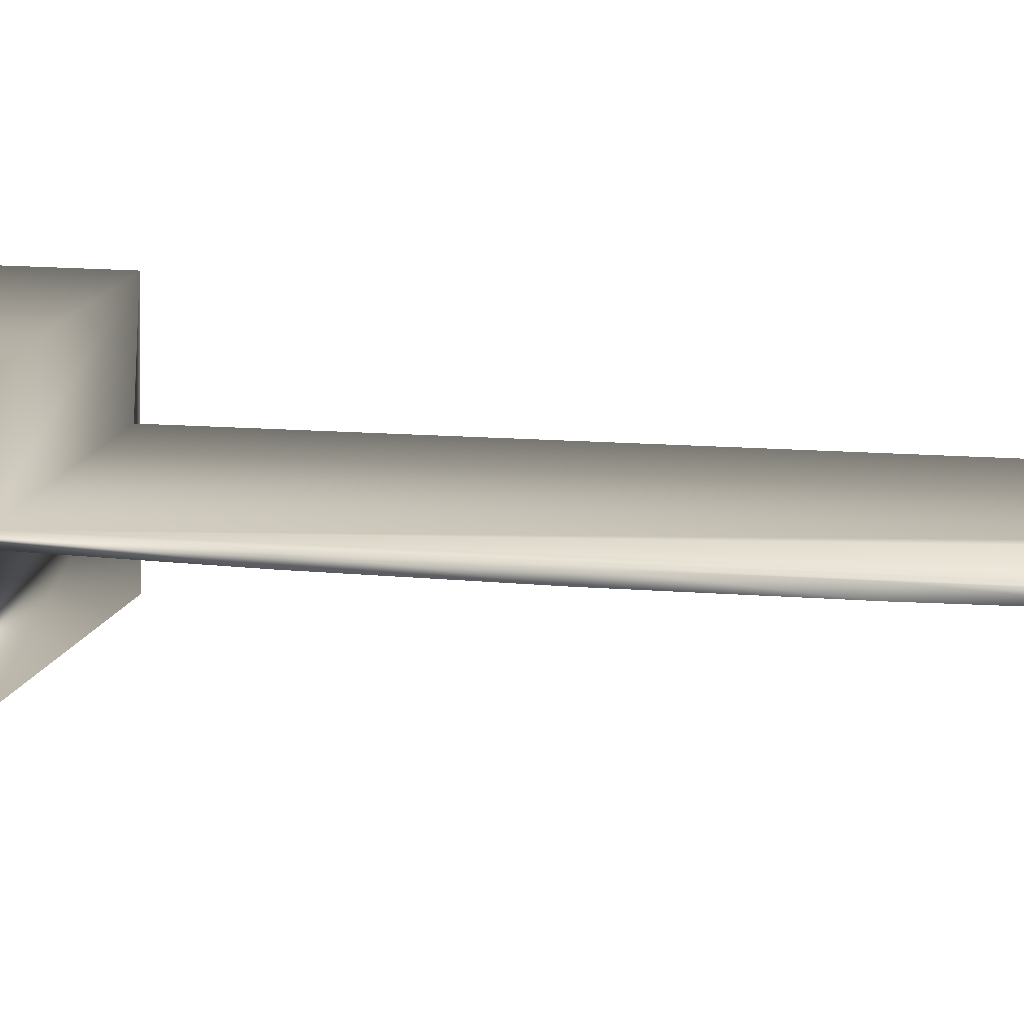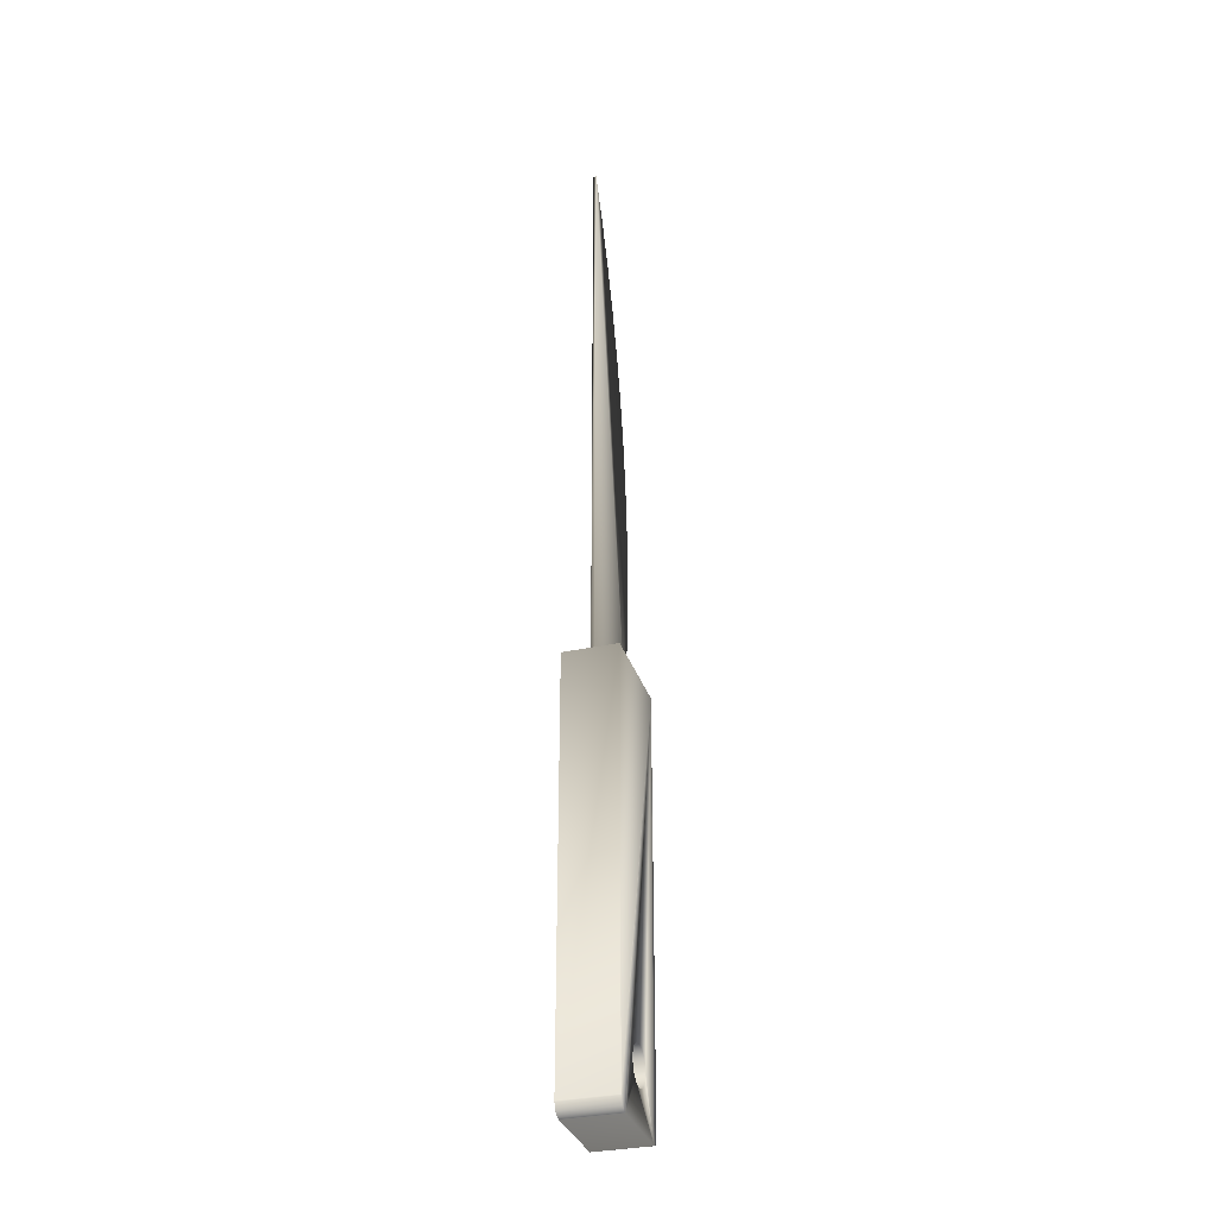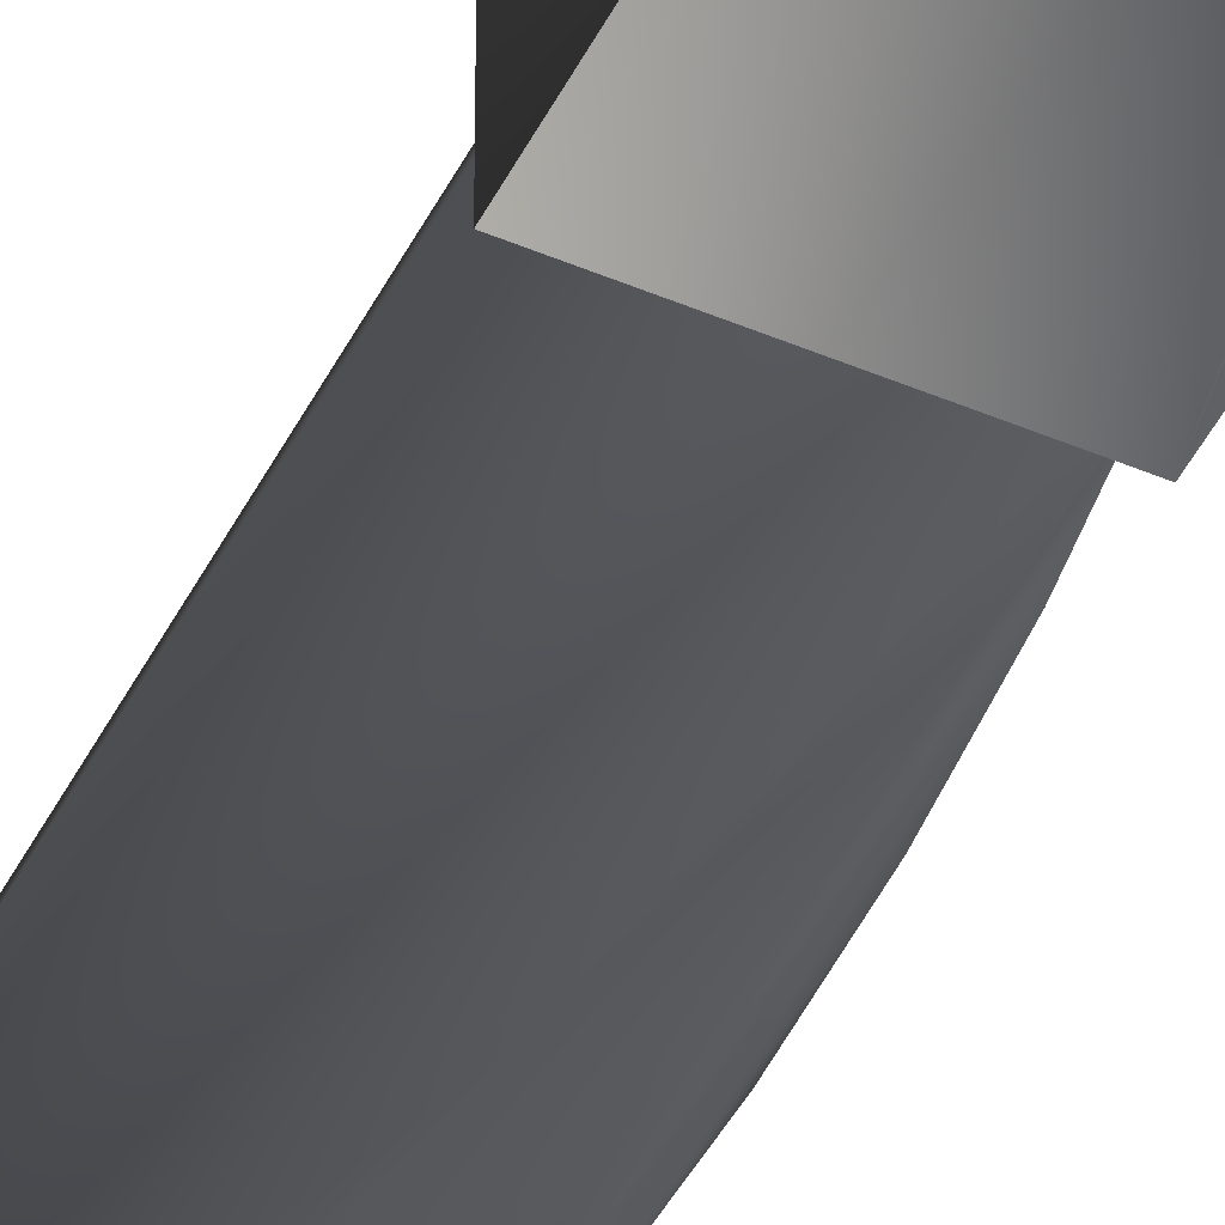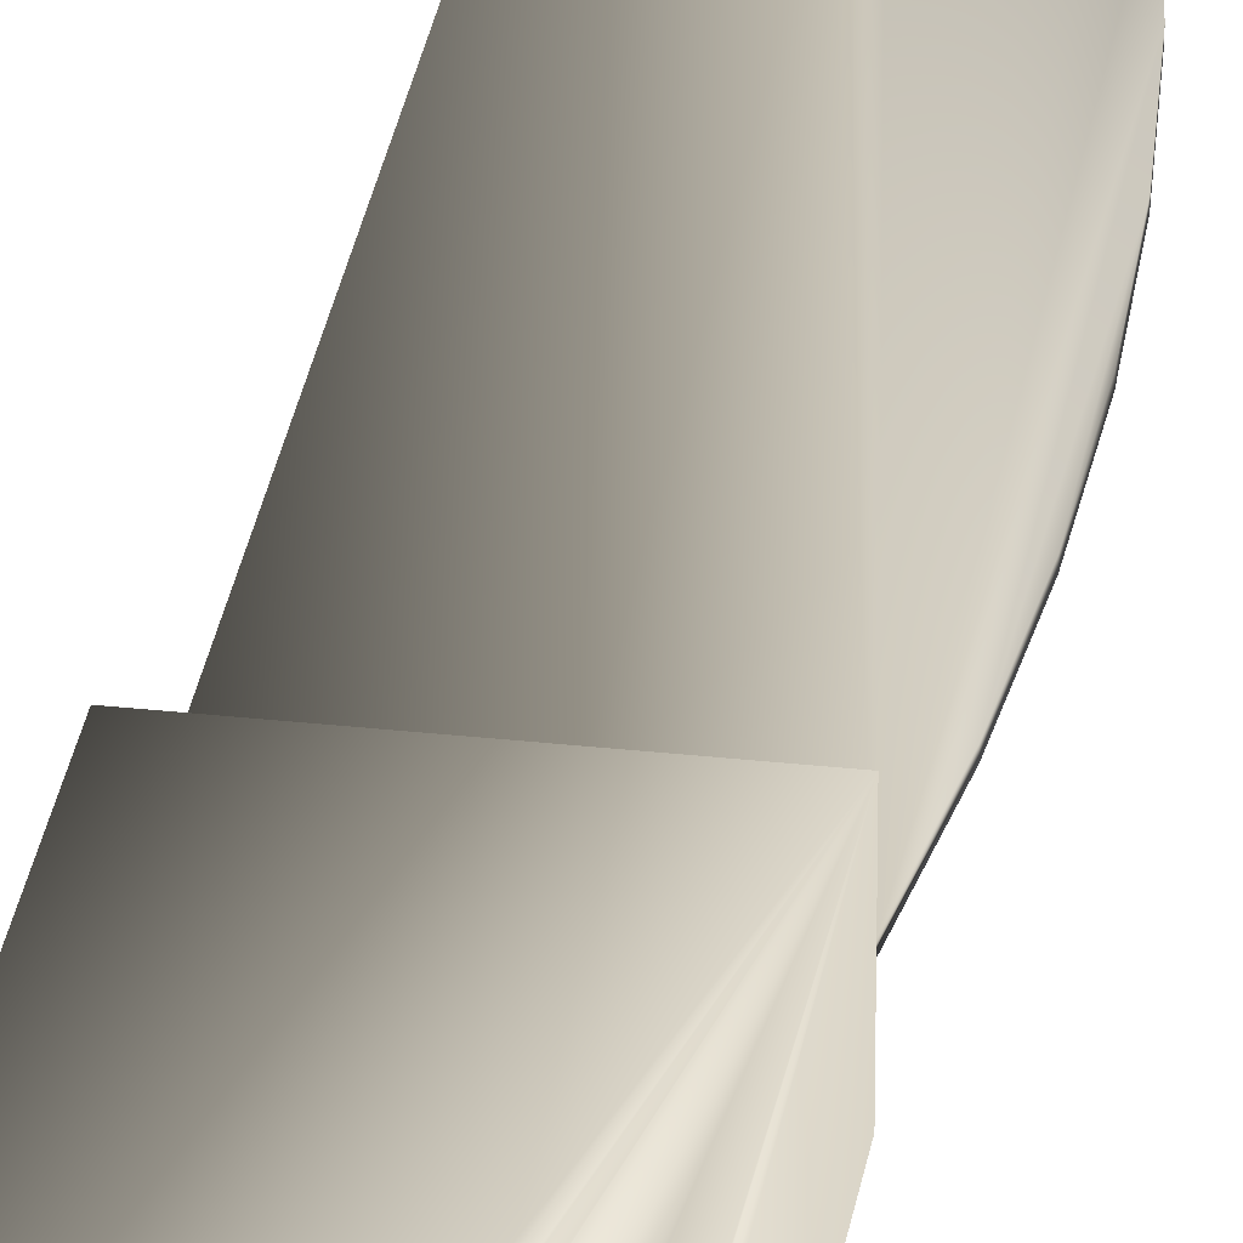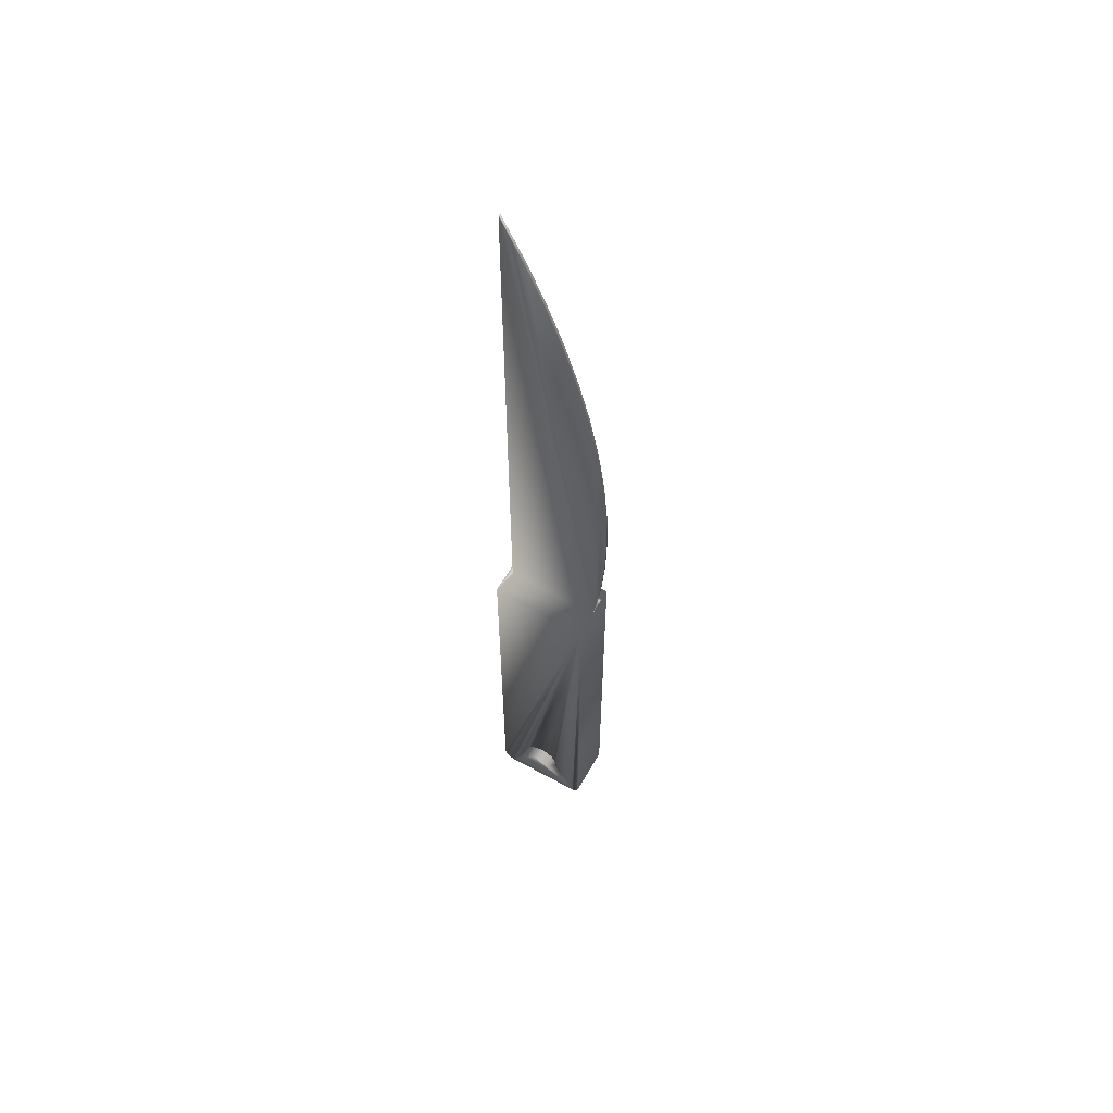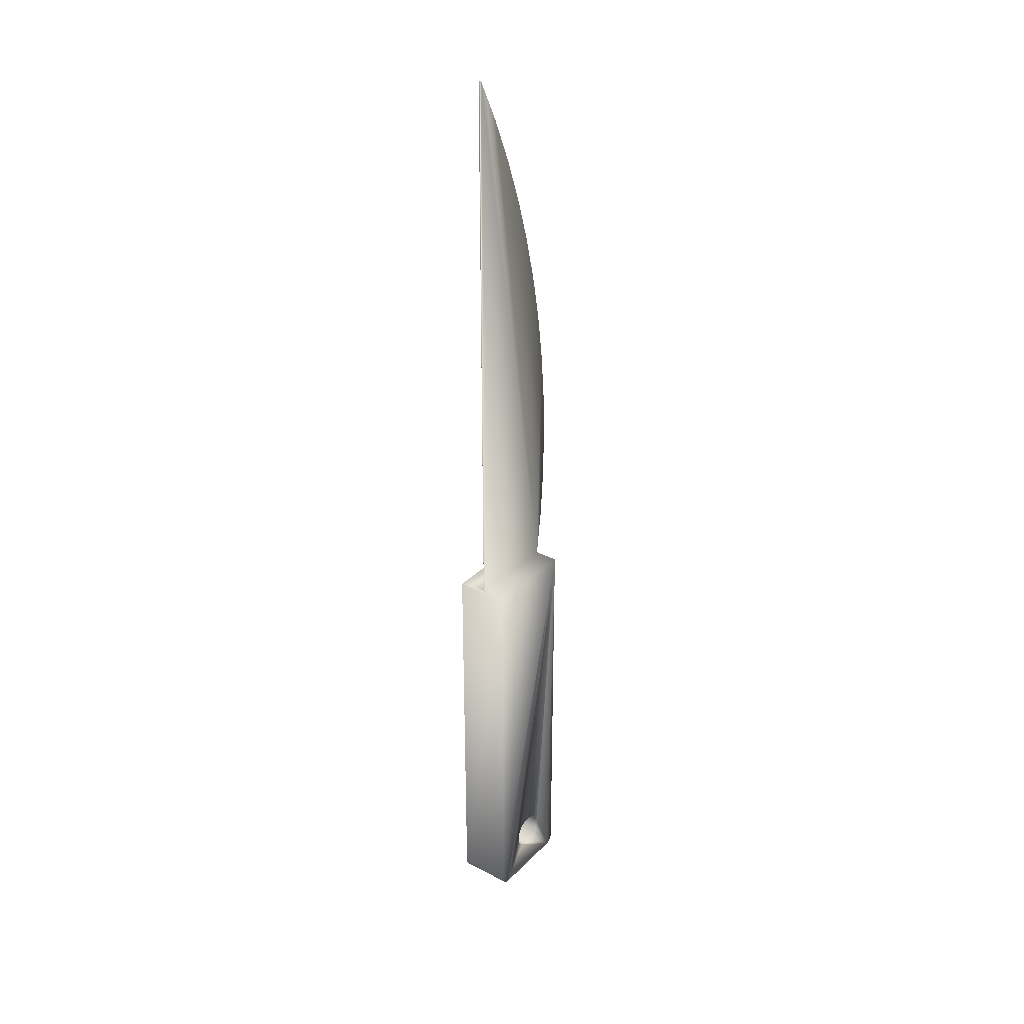
<metadata>
{"format":"obj","ext":"obj","renderer":"f3d","projection":"perspective","resolution":1024,"background":"white","views":[{"elev":10.7,"azim":102.4,"up":"+Z"},{"elev":-32.6,"azim":-73.2,"up":"+Y"},{"elev":-47.1,"azim":-25.8,"up":"+Z"},{"elev":31.1,"azim":9.1,"up":"+Z"},{"elev":60.0,"azim":29.5,"up":"+Y"},{"elev":31.8,"azim":-53.8,"up":"+Y"}]}
</metadata>
<code>
v 2.009 -4.316 0.108
v 2.006 -4.319 -0.1143
v 2.009 -4.316 -0.1143
v 2.006 -4.319 0.108
v 1.845 -4.182 0.108
v 1.863 -4.172 -0.1143
v 1.845 -4.182 -0.1143
v 1.863 -4.172 0.108
v 1.877 -4.159 -0.1143
v 1.877 -4.159 0.108
v 1.888 -4.142 0.108
v 1.888 -4.142 -0.1143
v 1.894 -4.123 0.108
v 1.894 -4.123 -0.1143
v 1.894 -4.103 0.108
v 1.894 -4.103 -0.1143
v 1.89 -4.084 0.108
v 1.89 -4.084 -0.1143
v 1.881 -4.066 0.108
v 1.881 -4.066 -0.1143
v 1.867 -4.051 0.108
v 1.867 -4.051 -0.1143
v 1.85 -4.041 -0.1143
v 1.85 -4.041 0.108
v 1.831 -4.035 -0.1143
v 1.831 -4.035 0.108
v 1.811 -4.034 -0.1143
v 1.811 -4.034 0.108
v 1.792 -4.039 -0.1143
v 1.792 -4.039 0.108
v 1.774 -4.048 -0.1143
v 1.774 -4.048 0.108
v 2.064 -2.204 -0.00635
v 2.048 -2.404 0.00635
v 2.048 -2.404 -0.00635
v 2.064 -2.204 0.00635
v 2.045 -1.602 -0.00635
v 2.062 -1.802 0.00635
v 2.062 -1.802 -0.00635
v 2.045 -1.602 0.00635
v 2.017 -1.403 -0.00635
v 2.017 -1.403 0.00635
v 1.978 -1.206 -0.00635
v 1.978 -1.206 0.00635
v 1.929 -1.011 -0.00635
v 1.929 -1.011 0.00635
v 2.068 -2.003 -0.00635
v 2.068 -2.003 0.00635
v 2.022 -2.603 0.00635
v 1.628 -0.2667 0.00635
v 1.628 -2.603 0.00635
v 1.718 -0.4463 0.00635
v 1.799 -0.6306 0.00635
v 1.869 -0.819 0.00635
v 1.628 -0.2667 -0.00635
v 1.718 -0.4463 -0.00635
v 1.799 -0.6306 -0.00635
v 1.869 -0.819 -0.00635
v 1.76 -4.062 -0.1143
v 1.76 -4.062 0.108
v 1.749 -4.079 0.108
v 1.749 -4.079 -0.1143
v 1.743 -4.098 0.108
v 1.743 -4.098 -0.1143
v 1.743 -4.117 0.108
v 1.743 -4.117 -0.1143
v 1.747 -4.137 0.108
v 1.747 -4.137 -0.1143
v 1.756 -4.154 0.108
v 1.756 -4.154 -0.1143
v 1.77 -4.169 0.108
v 1.77 -4.169 -0.1143
v 1.787 -4.18 -0.1143
v 1.787 -4.18 0.108
v 1.806 -4.185 -0.1143
v 1.806 -4.185 0.108
v 1.826 -4.186 -0.1143
v 1.826 -4.186 0.108
v 2.022 -2.603 -0.00635
v 1.628 -2.603 -0.00635
v 1.658 -4.324 -0.1143
v 1.993 -4.324 -0.1143
v 1.61 -4.282 -0.1143
v 1.609 -2.603 -0.1143
v 1.609 -4.276 -0.1143
v 2.022 -2.603 -0.1143
v 1.612 -4.288 -0.1143
v 1.614 -4.294 -0.1143
v 1.617 -4.299 -0.1143
v 1.621 -4.304 -0.1143
v 1.625 -4.309 -0.1143
v 1.629 -4.313 -0.1143
v 1.635 -4.317 -0.1143
v 1.64 -4.32 -0.1143
v 1.646 -4.322 -0.1143
v 1.652 -4.323 -0.1143
v 1.996 -4.323 -0.1143
v 2 -4.322 -0.1143
v 2.003 -4.321 -0.1143
v 2.012 -4.314 -0.1143
v 2.014 -4.311 -0.1143
v 2.017 -4.308 -0.1143
v 2.018 -4.305 -0.1143
v 2.02 -4.302 -0.1143
v 2.021 -4.298 -0.1143
v 2.022 -4.295 -0.1143
v 1.996 -4.323 0.108
v 1.993 -4.324 0.108
v 2 -4.322 0.108
v 2.003 -4.321 0.108
v 1.646 -4.322 0.108
v 1.64 -4.32 0.108
v 1.652 -4.323 0.108
v 1.658 -4.324 0.108
v 1.635 -4.317 0.108
v 1.629 -4.313 0.108
v 2.018 -4.305 0.108
v 2.02 -4.302 0.108
v 2.017 -4.308 0.108
v 1.609 -2.603 0.108
v 2.022 -2.603 0.108
v 2.022 -4.295 0.108
v 2.014 -4.311 0.108
v 2.021 -4.298 0.108
v 2.012 -4.314 0.108
v 1.609 -4.276 0.108
v 1.61 -4.282 0.108
v 1.612 -4.288 0.108
v 1.614 -4.294 0.108
v 1.617 -4.299 0.108
v 1.621 -4.304 0.108
v 1.625 -4.309 0.108
f 1 2 3
f 2 1 4
f 5 6 7
f 6 5 8
f 8 9 6
f 9 8 10
f 11 9 10
f 9 11 12
f 13 12 11
f 12 13 14
f 15 14 13
f 14 15 16
f 17 16 15
f 16 17 18
f 19 18 17
f 18 19 20
f 21 20 19
f 20 21 22
f 21 23 22
f 23 21 24
f 24 25 23
f 25 24 26
f 26 27 25
f 27 26 28
f 28 29 27
f 29 28 30
f 30 31 29
f 31 30 32
f 33 34 35
f 34 33 36
f 37 38 39
f 38 37 40
f 41 40 37
f 40 41 42
f 43 42 41
f 42 43 44
f 45 44 43
f 44 45 46
f 47 36 33
f 36 47 48
f 49 50 51
f 50 49 52
f 52 49 53
f 53 49 54
f 54 49 46
f 46 49 44
f 44 49 42
f 42 49 40
f 40 49 34
f 40 34 38
f 38 34 36
f 38 36 48
f 55 52 56
f 52 55 50
f 56 53 57
f 53 56 52
f 57 54 58
f 54 57 53
f 58 46 45
f 46 58 54
f 32 59 31
f 59 32 60
f 59 61 62
f 61 59 60
f 62 63 64
f 63 62 61
f 64 65 66
f 65 64 63
f 66 67 68
f 67 66 65
f 68 69 70
f 69 68 67
f 70 71 72
f 71 70 69
f 71 73 72
f 73 71 74
f 74 75 73
f 75 74 76
f 76 77 75
f 77 76 78
f 78 7 77
f 7 78 5
f 39 48 47
f 48 39 38
f 35 49 79
f 49 35 34
f 50 80 51
f 80 50 55
f 81 68 66
f 68 81 70
f 70 81 72
f 72 81 82
f 72 82 73
f 73 82 75
f 75 82 77
f 77 82 7
f 7 82 6
f 6 82 9
f 9 82 12
f 12 82 14
f 14 82 16
f 83 84 85
f 84 83 86
f 86 83 87
f 86 87 88
f 86 88 89
f 86 89 90
f 86 90 91
f 86 91 92
f 86 92 93
f 86 93 94
f 86 94 95
f 86 95 96
f 86 96 81
f 86 81 64
f 64 81 66
f 86 64 62
f 86 62 59
f 86 59 31
f 86 31 29
f 86 29 27
f 86 27 25
f 86 25 23
f 86 23 22
f 86 22 20
f 86 20 18
f 86 18 16
f 86 16 82
f 86 82 97
f 86 97 98
f 86 98 99
f 86 99 2
f 86 2 3
f 86 3 100
f 86 100 101
f 86 101 102
f 86 102 103
f 86 103 104
f 86 104 105
f 86 105 106
f 56 80 55
f 80 56 79
f 79 56 57
f 79 57 58
f 79 58 45
f 79 45 43
f 79 43 41
f 79 41 37
f 79 37 35
f 35 37 39
f 35 39 33
f 33 39 47
f 107 82 97
f 82 107 108
f 109 97 98
f 97 109 107
f 110 98 99
f 98 110 109
f 4 99 2
f 99 4 110
f 111 94 95
f 94 111 112
f 113 95 96
f 95 113 111
f 114 96 81
f 96 114 113
f 108 81 82
f 81 108 114
f 112 93 94
f 93 112 115
f 115 92 93
f 92 115 116
f 104 117 103
f 117 104 118
f 103 119 102
f 119 103 117
f 84 80 86
f 80 84 120
f 51 120 49
f 49 120 121
f 79 86 80
f 86 122 106
f 122 86 121
f 102 123 101
f 123 102 119
f 106 124 105
f 124 106 122
f 105 118 104
f 118 105 124
f 125 3 100
f 3 125 1
f 101 125 100
f 125 101 123
f 120 85 126
f 85 120 84
f 126 83 127
f 83 126 85
f 127 87 128
f 87 127 83
f 128 88 129
f 88 128 87
f 129 89 130
f 89 129 88
f 130 90 131
f 90 130 89
f 131 91 132
f 91 131 90
f 116 91 92
f 91 116 132
f 114 67 65
f 67 114 69
f 69 114 71
f 71 114 108
f 71 108 74
f 74 108 76
f 76 108 78
f 78 108 5
f 5 108 8
f 8 108 10
f 10 108 11
f 11 108 13
f 13 108 15
f 127 120 126
f 120 127 121
f 121 127 128
f 121 128 129
f 121 129 130
f 121 130 131
f 121 131 132
f 121 132 116
f 121 116 115
f 121 115 112
f 121 112 111
f 121 111 113
f 121 113 114
f 121 114 63
f 63 114 65
f 121 63 61
f 121 61 60
f 121 60 32
f 121 32 30
f 121 30 28
f 121 28 26
f 121 26 24
f 121 24 21
f 121 21 19
f 121 19 17
f 121 17 15
f 121 15 108
f 121 108 107
f 121 107 109
f 121 109 110
f 121 110 4
f 121 4 1
f 121 1 125
f 121 125 123
f 121 123 119
f 121 119 117
f 121 117 118
f 121 118 124
f 121 124 122
f 79 49 121
f 80 120 51

</code>
